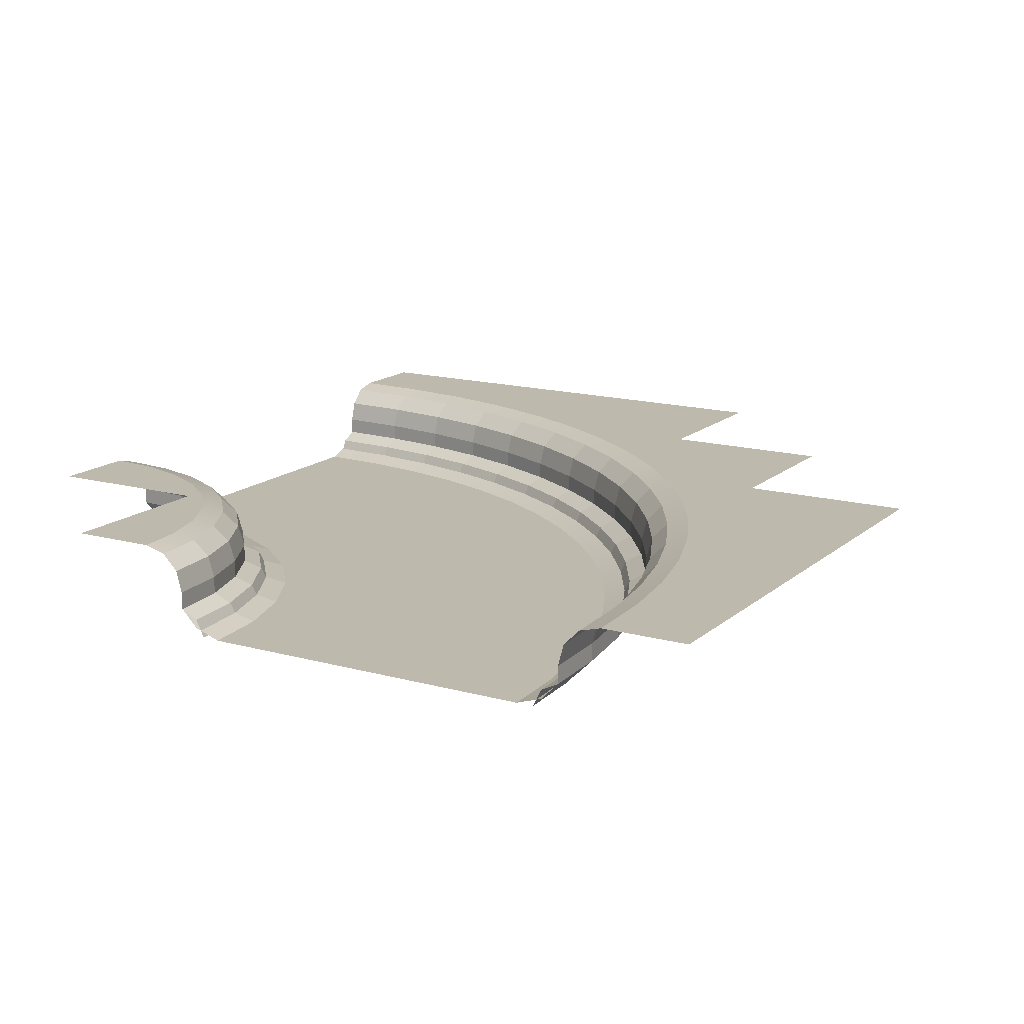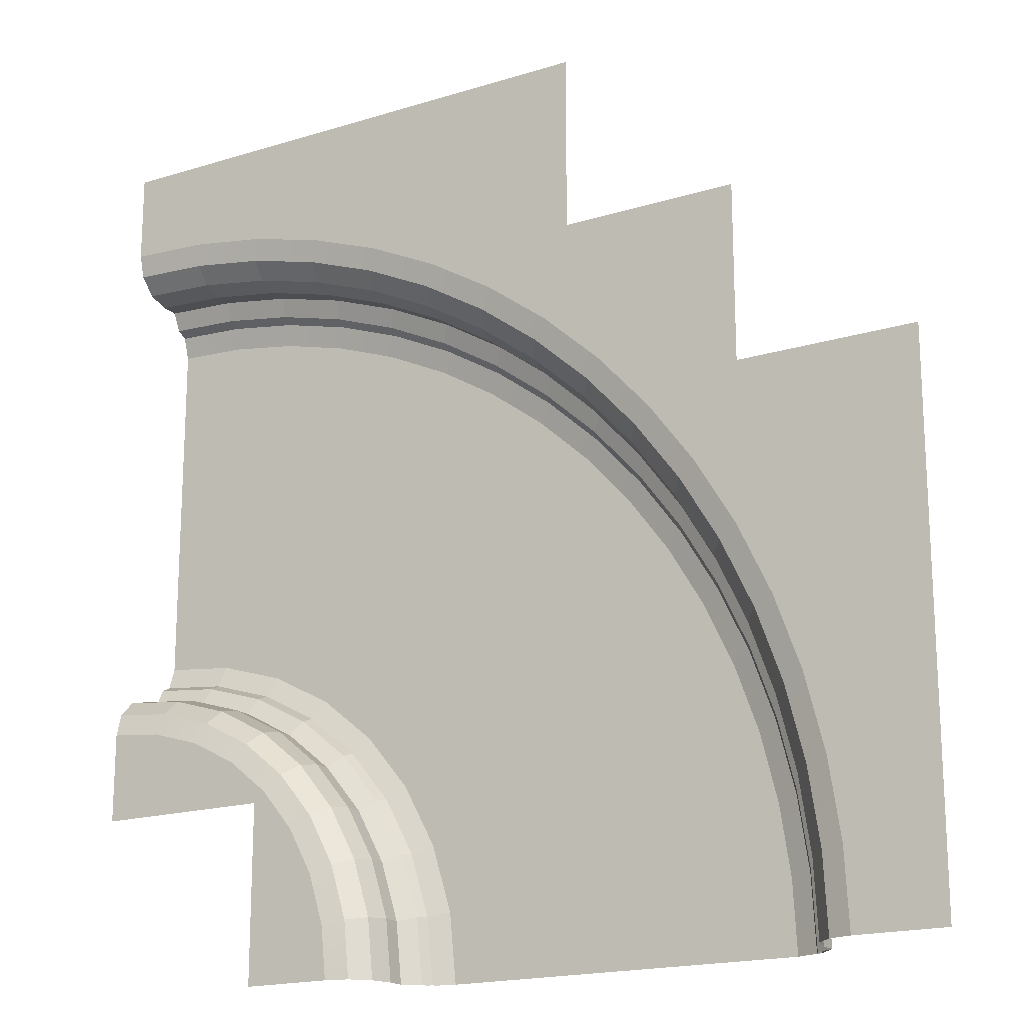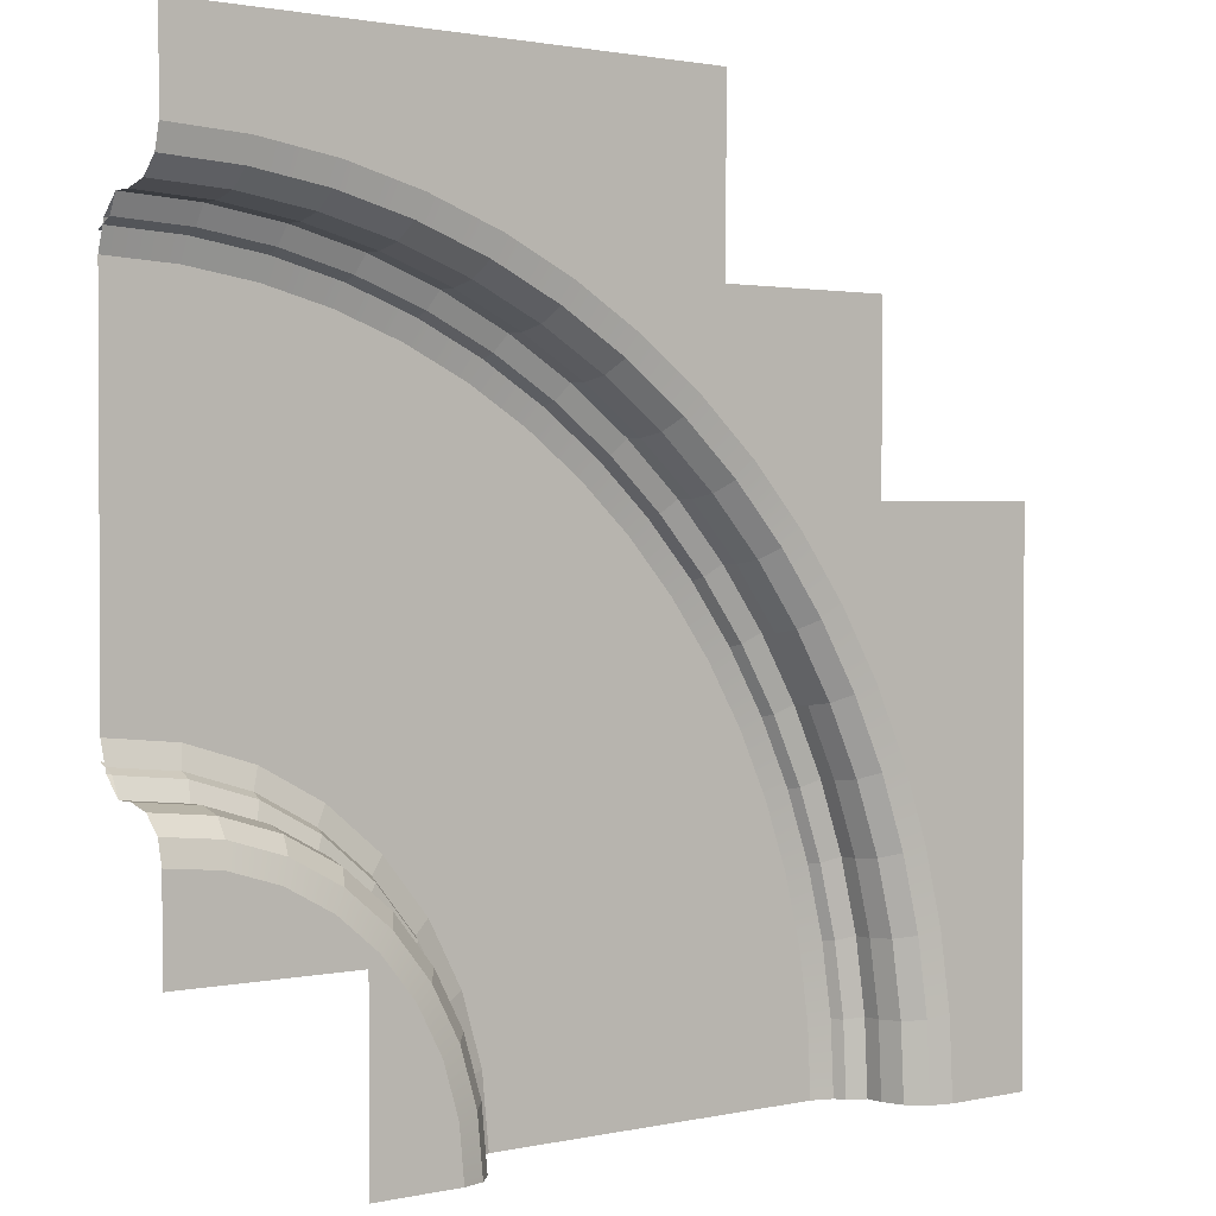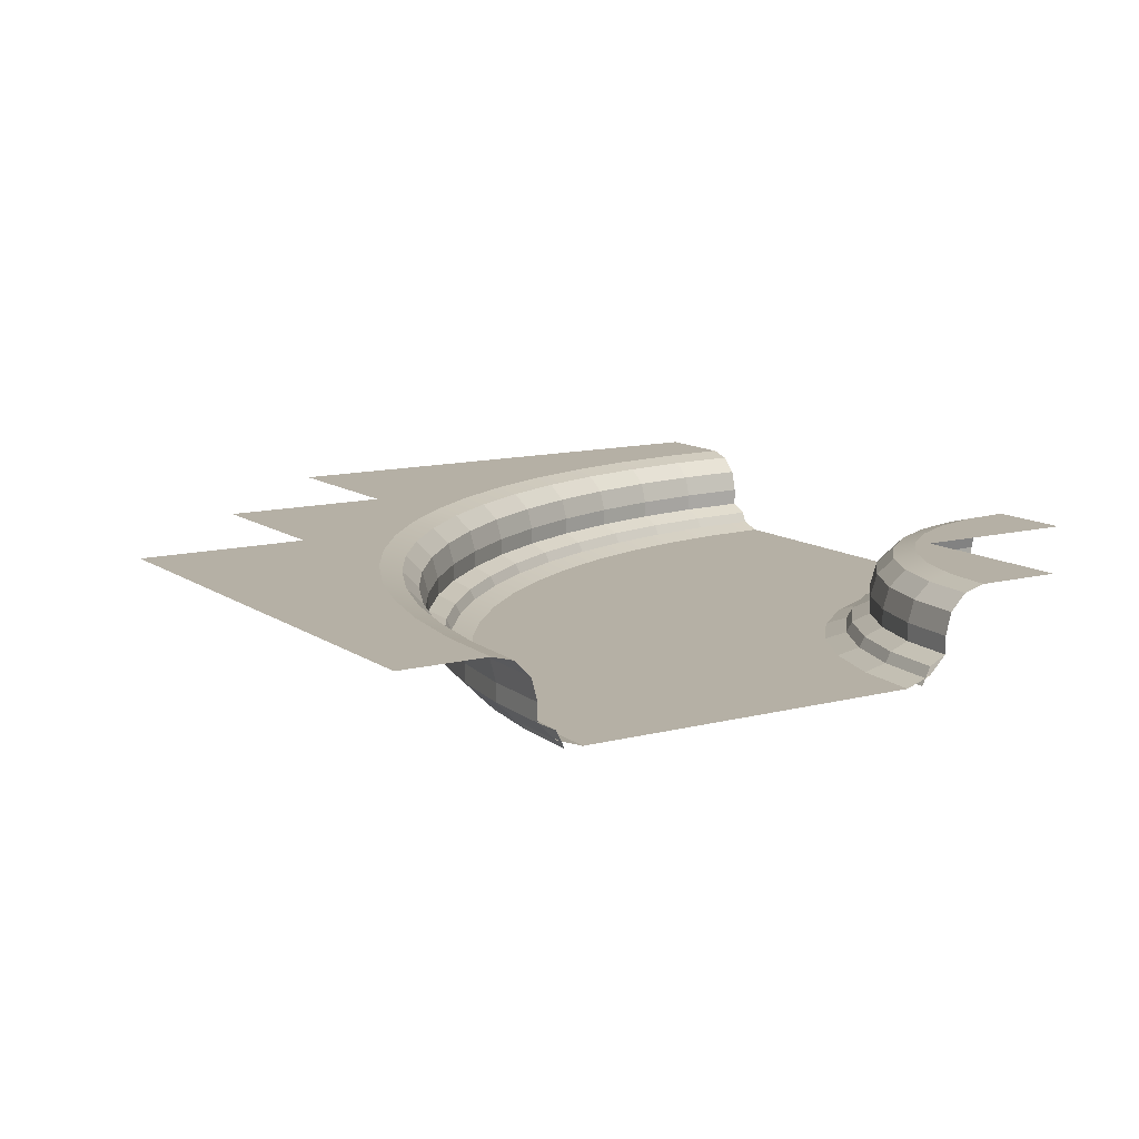
<metadata>
{"format":"obj","ext":"obj","renderer":"f3d","projection":"perspective","resolution":1024,"background":"white","views":[{"elev":15.3,"azim":-149.5,"up":"+Y"},{"elev":-18.3,"azim":-149.1,"up":"+Z"},{"elev":1.6,"azim":141.3,"up":"+Z"},{"elev":11.7,"azim":57.8,"up":"+Y"}]}
</metadata>
<code>
o Dirt
g Dirt
v -0.6111 0 -0.8371
v -0.5278 0.05 -0.9618
v -0.208 0.05 -0.7908
v -0.2654 0 -0.6522
v 0.1391 0.05 -0.6855
v 0.1098 0 -0.5384
v 0.5 0.05 -0.65
v 0.5 0 -0.5
v 0.5 0.15 -0.75
v 0.1586 0.15 -0.7836
v -0.1697 0.15 -0.8832
v -0.2804 0 1.423
v 0.1079 0 1.481
v 0.5 0 1.5
v -0.9142 0 -1.086
v -1.163 0 -1.389
v -1.348 0 -1.735
v -1.462 0 -2.11
v -1.5 0 -2.5
v -3.5 0 -2.5
v -3.481 0 -2.108
v -3.423 0 -1.72
v -3.328 0 -1.339
v -3.196 0 -0.9693
v -3.028 0 -0.6144
v -2.826 0 -0.2777
v -2.592 0 0.03757
v -2.328 0 0.3284
v -2.038 0 0.592
v -1.722 0 0.8259
v -1.386 0 1.028
v -1.031 0 1.196
v -0.6611 0 1.328
v -0.3096 0.05 1.57
v 0.09323 0.05 1.63
v -0.3291 0.15 1.668
v 0.08343 0.15 1.73
v -0.7047 0.05 1.471
v -0.7337 0.15 1.567
v -1.088 0.05 1.334
v -1.126 0.15 1.426
v -1.456 0.05 1.16
v -1.503 0.15 1.248
v -1.806 0.05 0.9506
v -1.861 0.15 1.034
v -2.133 0.05 0.708
v -2.196 0.15 0.7853
v -2.434 0.05 0.4345
v -2.505 0.15 0.5052
v -2.708 0.05 0.1327
v -2.785 0.15 0.1962
v -2.951 0.05 -0.1944
v -3.034 0.15 -0.1388
v -3.16 0.05 -0.5437
v -3.248 0.15 -0.4966
v -3.334 0.05 -0.9119
v -3.426 0.15 -0.8736
v -3.471 0.05 -1.295
v -3.567 0.15 -1.266
v -3.57 0.05 -1.69
v -3.668 0.15 -1.671
v -3.63 0.05 -2.093
v -3.73 0.15 -2.083
v -3.65 0.05 -2.5
v -3.75 0.15 -2.5
v 0.5 0.15 1.75
v 0.5 0.05 1.65
v -1.35 0.05 -2.5
v -1.314 0.05 -2.139
v -1.25 0.15 -2.5
v -1.216 0.15 -2.159
v -1.117 0.15 -1.83
v -1.209 0.05 -1.792
v -0.9551 0.15 -1.528
v -1.038 0.05 -1.472
v -0.7374 0.15 -1.263
v -0.8081 0.05 -1.192
v -0.4722 0.15 -1.045
f 4 3 1
f 3 2 1
f 6 5 4
f 5 3 4
f 5 6 7
f 6 8 7
f 10 5 7
f 10 7 9
f 5 10 11
f 5 11 3
f 19 20 21
f 18 21 22
f 17 18 23
f 16 17 25
f 15 16 27
f 1 15 29
f 29 30 1
f 30 31 1
f 31 32 4
f 33 6 4
f 12 13 6
f 13 14 8
f 13 8 6
f 33 12 6
f 32 33 4
f 31 4 1
f 15 28 29
f 15 27 28
f 16 26 27
f 16 25 26
f 17 24 25
f 17 23 24
f 18 22 23
f 18 19 21
f 12 34 35
f 67 13 35
f 67 14 13
f 33 38 34
f 32 40 38
f 42 40 32
f 30 42 31
f 29 44 30
f 48 46 29
f 50 48 28
f 52 50 27
f 25 52 26
f 24 54 25
f 23 56 24
f 22 58 23
f 62 60 22
f 64 62 21
f 20 64 21
f 21 62 22
f 22 60 58
f 23 58 56
f 24 56 54
f 25 54 52
f 26 52 27
f 27 50 28
f 28 48 29
f 29 46 44
f 30 44 42
f 31 42 32
f 32 38 33
f 33 34 12
f 12 35 13
f 34 36 37
f 34 37 35
f 38 39 34
f 39 36 34
f 40 41 38
f 41 39 38
f 42 43 40
f 43 41 40
f 44 45 42
f 45 43 42
f 46 47 44
f 47 45 44
f 48 49 46
f 49 47 46
f 50 51 48
f 51 49 48
f 52 53 50
f 53 51 50
f 54 55 52
f 55 53 52
f 56 57 54
f 57 55 54
f 58 59 56
f 59 57 56
f 60 61 58
f 61 59 58
f 62 63 60
f 63 61 60
f 64 65 62
f 65 63 62
f 66 67 37
f 67 35 37
f 18 69 68
f 18 68 19
f 69 71 70
f 69 70 68
f 73 72 71
f 73 71 69
f 75 74 72
f 75 72 73
f 77 76 74
f 77 74 75
f 2 78 76
f 2 76 77
f 17 73 18
f 73 69 18
f 16 75 17
f 75 73 17
f 15 77 75
f 15 75 16
f 1 2 77
f 1 77 15
f 3 11 78
f 3 78 2
o Grass
g Grass
v -3.248 0.25 -0.4966
v -3.278 0.375 -0.4808
v -3.062 0.375 -0.1202
v -3.034 0.25 -0.1388
v -3.426 0.25 -0.8736
v -3.457 0.375 -0.8608
v -3.567 0.25 -1.266
v -3.599 0.375 -1.257
v -3.668 0.25 -1.671
v -3.701 0.375 -1.664
v -3.73 0.25 -2.083
v -3.763 0.375 -2.08
v -3.75 0.25 -2.5
v -3.783 0.375 -2.5
v -3.75 0.15 -2.5
v -3.73 0.15 -2.083
v -3.875 0.4665 -2.5
v -3.854 0.4665 -2.071
v -4 0.5 -2.5
v -3.978 0.5 -2.059
v -3.914 0.5 -1.622
v -3.791 0.4665 -1.646
v -3.806 0.5 -1.194
v -3.687 0.4665 -1.23
v -3.657 0.5 -0.7779
v -3.542 0.4665 -0.8258
v -3.469 0.5 -0.3787
v -3.358 0.4665 -0.4376
v -3.242 0.5 6.407e-05
v -3.138 0.4665 -0.06938
v -2.979 0.5 0.3548
v -2.882 0.4665 0.2755
v -2.811 0.375 0.2174
v -2.594 0.4665 0.5936
v -2.529 0.375 0.5289
v -2.785 0.25 0.1962
v -2.505 0.25 0.5052
v -2.785 0.15 0.1962
v -2.505 0.15 0.5052
v -3.034 0.15 -0.1388
v -2.196 0.25 0.7853
v -2.196 0.15 0.7853
v -1.861 0.25 1.034
v -1.861 0.15 1.034
v -1.503 0.25 1.248
v -1.503 0.15 1.248
v -1.126 0.25 1.426
v -1.126 0.15 1.426
v -0.7337 0.25 1.567
v -0.7337 0.15 1.567
v -0.3291 0.25 1.668
v -0.3291 0.15 1.668
v 0.08343 0.25 1.73
v 0.08343 0.15 1.73
v 0.5 0.25 1.75
v 0.5 0.15 1.75
v 0.5 0.375 1.783
v 0.08015 0.375 1.763
v 0.5 0.4665 1.875
v 0.07118 0.4665 1.854
v 0.5 0.5 2
v 0.05893 0.5 1.978
v -0.3535 0.4665 1.791
v -0.3779 0.5 1.914
v -0.77 0.4665 1.687
v -0.8063 0.5 1.806
v -1.174 0.4665 1.542
v -1.222 0.5 1.657
v -1.562 0.4665 1.358
v -1.621 0.5 1.469
v -1.931 0.4665 1.138
v -2 0.5 1.242
v -2.275 0.4665 0.8819
v -2.355 0.5 0.9785
v -2.682 0.5 0.682
v -2.217 0.375 0.8112
v -1.88 0.375 1.062
v -1.519 0.375 1.278
v -1.139 0.375 1.457
v -0.7434 0.375 1.599
v -0.3357 0.375 1.701
v 0.5 0.5 2.5
v -2.5 0.5 2.5
v -2.5 0.5 1.5
v -3.5 0.5 1.5
v -3.5 0.5 0.5
v -4.5 0.5 0.5
v -4.5 0.5 -2.5
v -3.668 0.15 -1.671
v -3.567 0.15 -1.266
v -3.426 0.15 -0.8736
v -3.248 0.15 -0.4966
f 79 80 82
f 80 81 82
f 83 84 79
f 84 80 79
f 85 86 83
f 86 84 83
f 87 88 85
f 88 86 85
f 89 90 87
f 90 88 87
f 91 92 89
f 92 90 89
f 93 91 94
f 91 89 94
f 92 95 90
f 95 96 90
f 95 97 96
f 96 98 100
f 100 99 102
f 102 101 104
f 104 103 106
f 106 105 108
f 108 107 110
f 110 109 112
f 112 153 151
f 151 152 149
f 149 150 147
f 147 148 145
f 145 146 143
f 143 142 141
f 141 140 138
f 137 138 140
f 139 137 140
f 141 142 140
f 143 144 142
f 146 144 143
f 148 146 145
f 150 148 147
f 152 150 149
f 153 152 151
f 109 153 112
f 107 109 110
f 105 107 108
f 103 105 106
f 101 103 104
f 99 101 102
f 98 99 100
f 97 98 96
f 81 108 111
f 108 110 111
f 111 110 113
f 110 112 113
f 114 111 115
f 111 113 115
f 116 114 117
f 114 115 117
f 118 82 116
f 82 114 116
f 117 115 120
f 115 119 120
f 120 119 122
f 119 121 122
f 122 121 124
f 121 123 124
f 124 123 126
f 123 125 126
f 126 125 128
f 125 127 128
f 128 127 130
f 127 129 130
f 130 129 132
f 129 131 132
f 133 134 131
f 134 132 131
f 135 133 136
f 133 131 136
f 137 135 138
f 135 136 138
f 154 151 155
f 151 149 155
f 155 149 156
f 149 147 156
f 156 147 157
f 147 145 157
f 157 145 158
f 145 143 158
f 158 143 159
f 143 141 159
f 159 141 138
f 159 138 136
f 129 159 131
f 159 136 131
f 127 158 129
f 158 159 129
f 125 157 127
f 157 158 127
f 123 156 125
f 156 157 125
f 121 155 123
f 155 156 123
f 119 154 121
f 154 155 121
f 115 113 119
f 113 154 119
f 113 112 154
f 112 151 154
f 160 139 140
f 161 160 142
f 162 142 144
f 164 162 109
f 101 99 164
f 99 166 165
f 98 97 166
f 99 98 166
f 164 103 101
f 164 105 103
f 164 107 105
f 164 109 107
f 99 165 164
f 162 153 109
f 162 152 153
f 162 150 152
f 162 148 150
f 162 146 148
f 162 144 146
f 164 163 162
f 162 161 142
f 160 140 142
f 94 89 167
f 89 87 167
f 90 96 88
f 96 100 88
f 167 87 168
f 87 85 168
f 88 100 86
f 100 102 86
f 168 85 169
f 85 83 169
f 86 102 84
f 102 104 84
f 169 83 170
f 83 79 170
f 84 104 80
f 104 106 80
f 170 79 118
f 79 82 118
f 82 81 114
f 81 111 114
f 80 106 81
f 106 108 81
v -1.117 0.25 -1.83
v -1.086 0.375 -1.843
v -0.9272 0.375 -1.546
v -0.9551 0.25 -1.528
v -0.7138 0.375 -1.286
v -0.7374 0.25 -1.263
v -0.4536 0.375 -1.073
v -0.4722 0.25 -1.045
v -0.1569 0.375 -0.9142
v -0.1697 0.25 -0.8832
v 0.1651 0.375 -0.8165
v 0.1586 0.25 -0.7836
v 0.5 0.375 -0.7835
v 0.5 0.25 -0.75
v 0.5 0.4665 -0.875
v 0.183 0.4665 -0.9062
v 0.5 0.5 -1
v 0.2074 0.5 -1.029
v -0.1219 0.4665 -0.9987
v -0.07402 0.5 -1.114
v -0.4028 0.4665 -1.149
v -0.3334 0.5 -1.253
v -0.649 0.4665 -1.351
v -0.5607 0.5 -1.439
v -0.8511 0.4665 -1.597
v -0.7472 0.5 -1.667
v -1.001 0.4665 -1.878
v -0.8858 0.5 -1.926
v -1.094 0.4665 -2.183
v -0.9712 0.5 -2.207
v -1.184 0.375 -2.165
v -1.217 0.375 -2.5
v -1.125 0.4665 -2.5
v -1.25 0.25 -2.5
v -1.216 0.25 -2.159
v -1.25 0.15 -2.5
v -1.216 0.15 -2.159
v -1.117 0.15 -1.83
v -1 0.5 -2.5
v -0.5 0.5 -2.5
v -0.5 0.5 -1.5
v 0.5 0.5 -1.5
v 0.5 0.15 -0.75
v 0.1586 0.15 -0.7836
v -0.1697 0.15 -0.8832
v -0.4722 0.15 -1.045
v -0.7374 0.15 -1.263
v -0.9551 0.15 -1.528
f 174 173 172
f 174 172 171
f 176 175 173
f 176 173 174
f 178 177 175
f 178 175 176
f 180 179 177
f 180 177 178
f 182 181 179
f 182 179 180
f 181 182 183
f 182 184 183
f 186 181 183
f 186 183 185
f 188 186 185
f 188 190 189
f 189 192 191
f 191 194 193
f 193 196 195
f 195 198 197
f 197 200 199
f 199 209 203
f 199 200 209
f 197 198 200
f 195 196 198
f 193 194 196
f 191 192 194
f 189 190 192
f 186 188 189
f 188 185 187
f 172 197 199
f 172 199 201
f 201 199 203
f 201 203 202
f 205 201 202
f 205 202 204
f 207 205 206
f 205 204 206
f 208 171 207
f 171 205 207
f 210 209 200
f 211 210 196
f 212 211 192
f 192 190 212
f 190 188 212
f 188 187 212
f 211 194 192
f 211 196 194
f 210 198 196
f 210 200 198
f 182 214 184
f 214 213 184
f 214 182 215
f 182 180 215
f 181 186 189
f 181 189 179
f 215 180 216
f 180 178 216
f 179 189 191
f 179 191 177
f 216 178 217
f 178 176 217
f 177 191 193
f 177 193 175
f 217 176 218
f 176 174 218
f 175 193 195
f 175 195 173
f 218 174 208
f 174 171 208
f 171 172 201
f 171 201 205
f 173 195 197
f 173 197 172
o Raceline_Color_1
g Raceline_Color_1
v 0.5 0.1 -0.65
v 0.5 0 -0.6
v 0.1293 0 -0.6365
v 0.1391 0.1 -0.6855
v 0.5 0.15 -0.75
v 0.1586 0.15 -0.7836
f 222 221 219
f 221 220 219
f 224 222 219
f 224 219 223
v 0.5 0.15 1.75
v 0.5 0.1 1.65
v 0.09323 0.1 1.63
v 0.08343 0.15 1.73
v 0.5 0 1.6
v 0.09814 0 1.58
f 225 226 228
f 226 227 228
f 226 229 230
f 226 230 227
v -2.669 0 0.101
v -2.708 0.1 0.1327
v -2.434 0.1 0.4345
v -2.399 0 0.3991
v -2.785 0.15 0.1962
v -2.505 0.15 0.5052
f 231 232 233
f 231 233 234
f 232 235 233
f 235 236 233
v -0.5278 0.1 -0.9618
v -0.4722 0.15 -1.045
v -0.1697 0.15 -0.8832
v -0.208 0.1 -0.7908
v -0.5556 0 -0.9202
v -0.2271 0 -0.7446
f 240 239 238
f 240 238 237
f 242 240 241
f 240 237 241
v -0.7047 0.1 1.471
v -0.7337 0.15 1.567
v -0.3291 0.15 1.668
v -0.3096 0.1 1.57
v -0.6902 0 1.423
v -0.2999 0 1.521
f 243 244 246
f 244 245 246
f 247 243 246
f 247 246 248
v -3.116 0 -0.5673
v -3.16 0.1 -0.5437
v -2.951 0.1 -0.1944
v -2.909 0 -0.2222
v -3.248 0.15 -0.4966
v -3.034 0.15 -0.1388
f 249 250 251
f 249 251 252
f 250 253 251
f 253 254 251
v -1.08 0 -1.444
v -1.038 0.1 -1.472
v -0.8081 0.1 -1.192
v -0.8435 0 -1.156
v -0.9551 0.15 -1.528
v -0.7374 0.15 -1.263
f 258 257 255
f 257 256 255
f 257 260 259
f 257 259 256
v -1.433 0 1.116
v -1.456 0.1 1.16
v -1.088 0.1 1.334
v -1.069 0 1.288
v -1.503 0.15 1.248
v -1.126 0.15 1.426
f 261 262 263
f 261 263 264
f 262 265 263
f 265 266 263
v -3.423 0 -1.31
v -3.471 0.1 -1.295
v -3.334 0.1 -0.9119
v -3.288 0 -0.931
v -3.567 0.15 -1.266
v -3.426 0.15 -0.8736
f 267 268 269
f 267 269 270
f 268 271 269
f 271 272 269
v -1.314 0.1 -2.139
v -1.216 0.15 -2.159
v -1.117 0.15 -1.83
v -1.209 0.1 -1.792
v -1.363 0 -2.129
v -1.255 0 -1.773
f 276 275 274
f 276 274 273
f 278 276 277
f 276 273 277
v -2.133 0.1 0.708
v -2.196 0.15 0.7853
v -1.861 0.15 1.034
v -1.806 0.1 0.9506
v -2.101 0 0.6693
v -1.778 0 0.909
f 279 280 282
f 280 281 282
f 283 279 282
f 283 282 284
v -3.63 0.1 -2.093
v -3.73 0.15 -2.083
v -3.668 0.15 -1.671
v -3.57 0.1 -1.69
v -3.58 0 -2.098
v -3.521 0 -1.7
f 285 286 288
f 286 287 288
f 289 285 288
f 289 288 290
o Raceline_Color_2
g Raceline_Color_2
v -0.208 0.1 -0.7908
v -0.1697 0.15 -0.8832
v 0.1586 0.15 -0.7836
v 0.1391 0.1 -0.6855
v -0.2271 0 -0.7446
v 0.1293 0 -0.6365
f 294 293 292
f 294 292 291
f 296 294 295
f 294 291 295
v -0.2999 0 1.521
v -0.3096 0.1 1.57
v 0.09323 0.1 1.63
v 0.09814 0 1.58
v -0.3291 0.15 1.668
v 0.08343 0.15 1.73
f 297 298 299
f 297 299 300
f 298 301 299
f 301 302 299
v -2.909 0 -0.2222
v -2.951 0.1 -0.1944
v -2.708 0.1 0.1327
v -2.669 0 0.101
v -3.034 0.15 -0.1388
v -2.785 0.15 0.1962
f 303 304 305
f 303 305 306
f 304 307 305
f 307 308 305
v -0.8435 0 -1.156
v -0.8081 0.1 -1.192
v -0.5278 0.1 -0.9618
v -0.5556 0 -0.9202
v -0.7374 0.15 -1.263
v -0.4722 0.15 -1.045
f 312 311 309
f 311 310 309
f 311 314 313
f 311 313 310
v -1.088 0.1 1.334
v -1.126 0.15 1.426
v -0.7337 0.15 1.567
v -0.7047 0.1 1.471
v -1.069 0 1.288
v -0.6902 0 1.423
f 315 316 318
f 316 317 318
f 319 315 318
f 319 318 320
v -1.255 0 -1.773
v -1.209 0.1 -1.792
v -1.038 0.1 -1.472
v -1.08 0 -1.444
v -1.117 0.15 -1.83
v -0.9551 0.15 -1.528
f 324 323 321
f 323 322 321
f 323 326 325
f 323 325 322
v -3.288 0 -0.931
v -3.334 0.1 -0.9119
v -3.16 0.1 -0.5437
v -3.116 0 -0.5673
v -3.426 0.15 -0.8736
v -3.248 0.15 -0.4966
f 327 328 329
f 327 329 330
f 328 331 329
f 331 332 329
v -1.778 0 0.909
v -1.806 0.1 0.9506
v -1.456 0.1 1.16
v -1.433 0 1.116
v -1.861 0.15 1.034
v -1.503 0.15 1.248
f 333 334 335
f 333 335 336
f 334 337 335
f 337 338 335
v -3.521 0 -1.7
v -3.57 0.1 -1.69
v -3.471 0.1 -1.295
v -3.423 0 -1.31
v -3.668 0.15 -1.671
v -3.567 0.15 -1.266
f 339 340 341
f 339 341 342
f 340 343 341
f 343 344 341
v -1.4 0 -2.5
v -1.35 0.1 -2.5
v -1.314 0.1 -2.139
v -1.363 0 -2.129
v -1.25 0.15 -2.5
v -1.216 0.15 -2.159
f 348 347 345
f 347 346 345
f 347 350 349
f 347 349 346
v -2.434 0.1 0.4345
v -2.505 0.15 0.5052
v -2.196 0.15 0.7853
v -2.133 0.1 0.708
v -2.399 0 0.3991
v -2.101 0 0.6693
f 351 352 354
f 352 353 354
f 355 351 354
f 355 354 356
v -3.6 0 -2.5
v -3.65 0.1 -2.5
v -3.63 0.1 -2.093
v -3.58 0 -2.098
v -3.75 0.15 -2.5
v -3.73 0.15 -2.083
f 357 358 359
f 357 359 360
f 358 361 359
f 361 362 359

</code>
